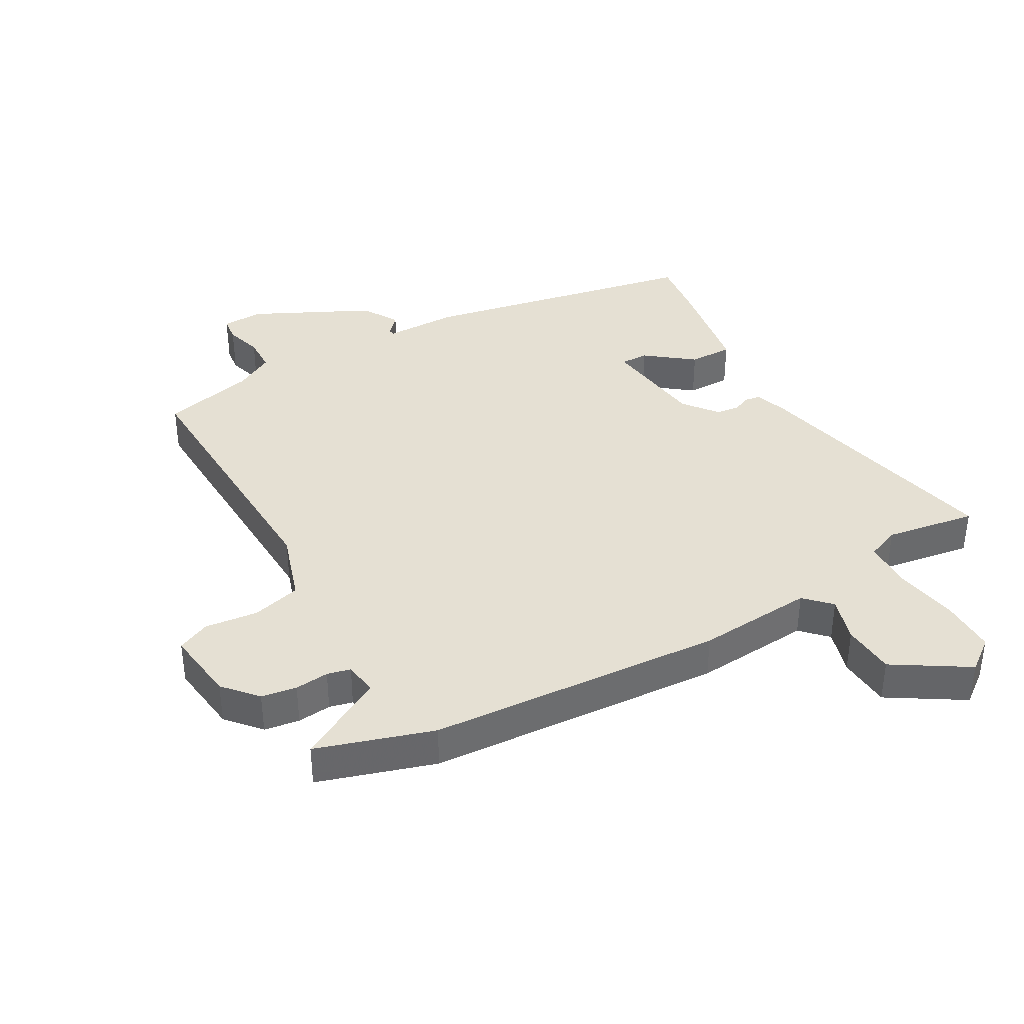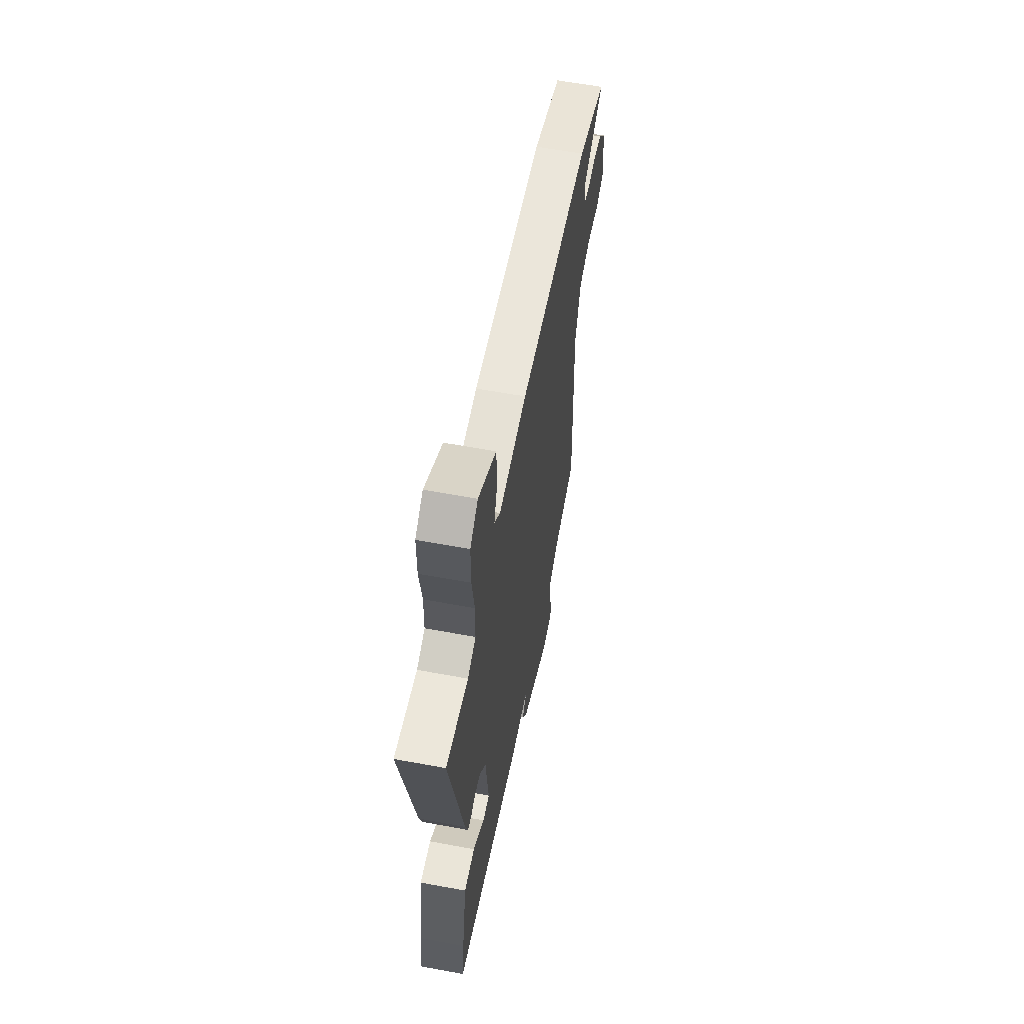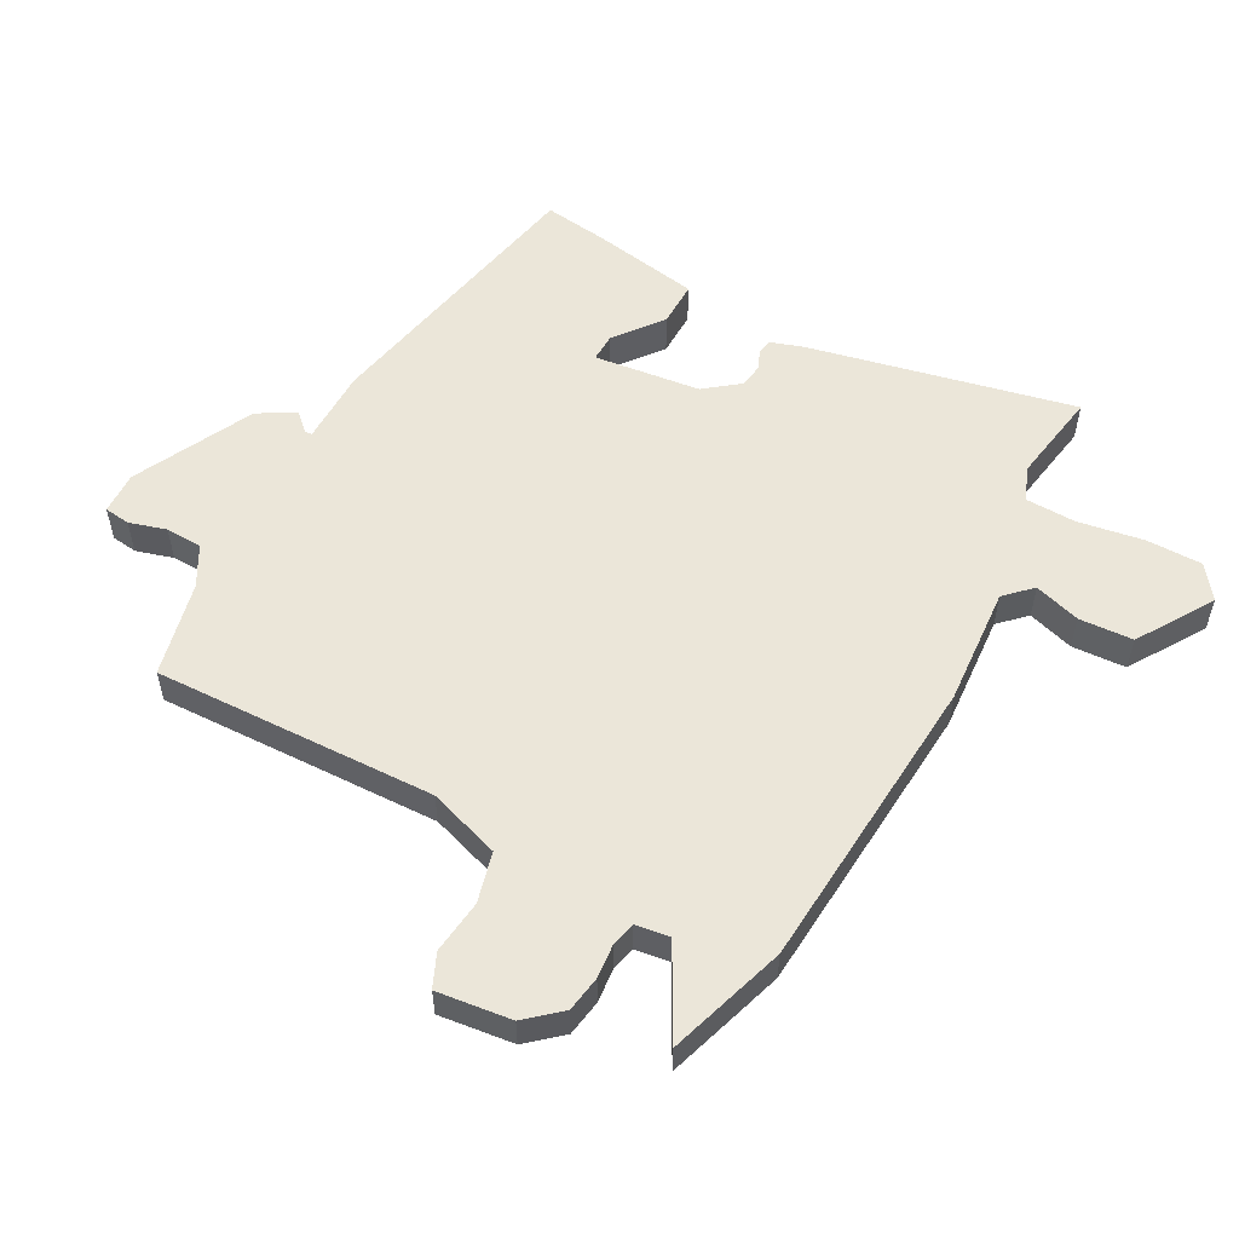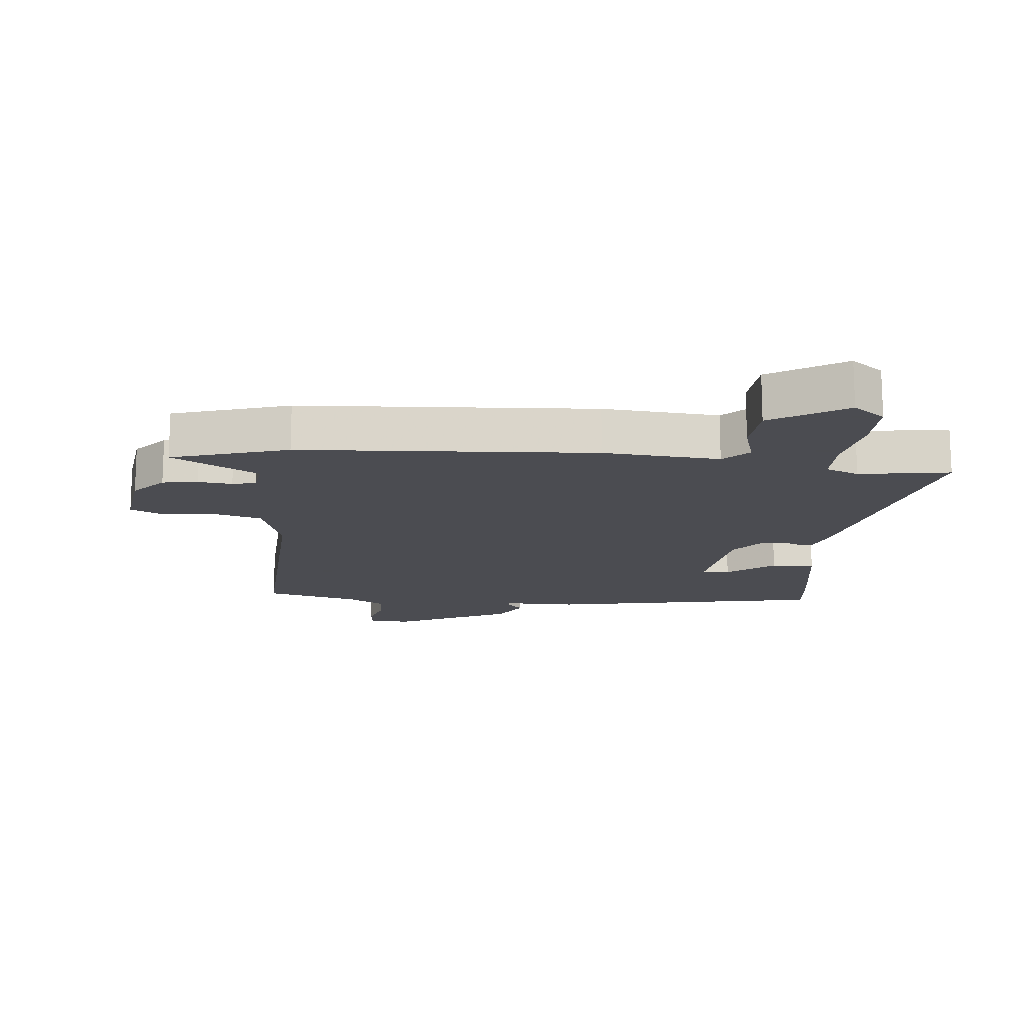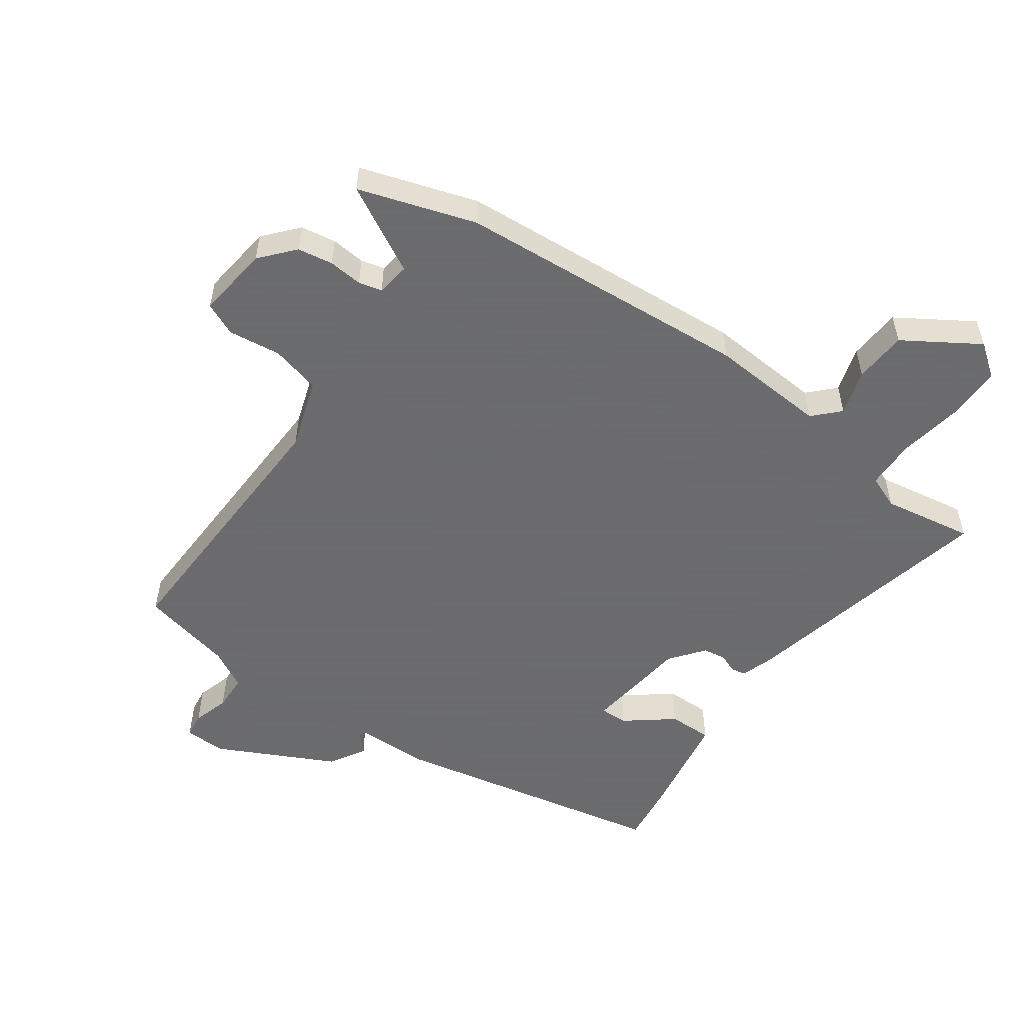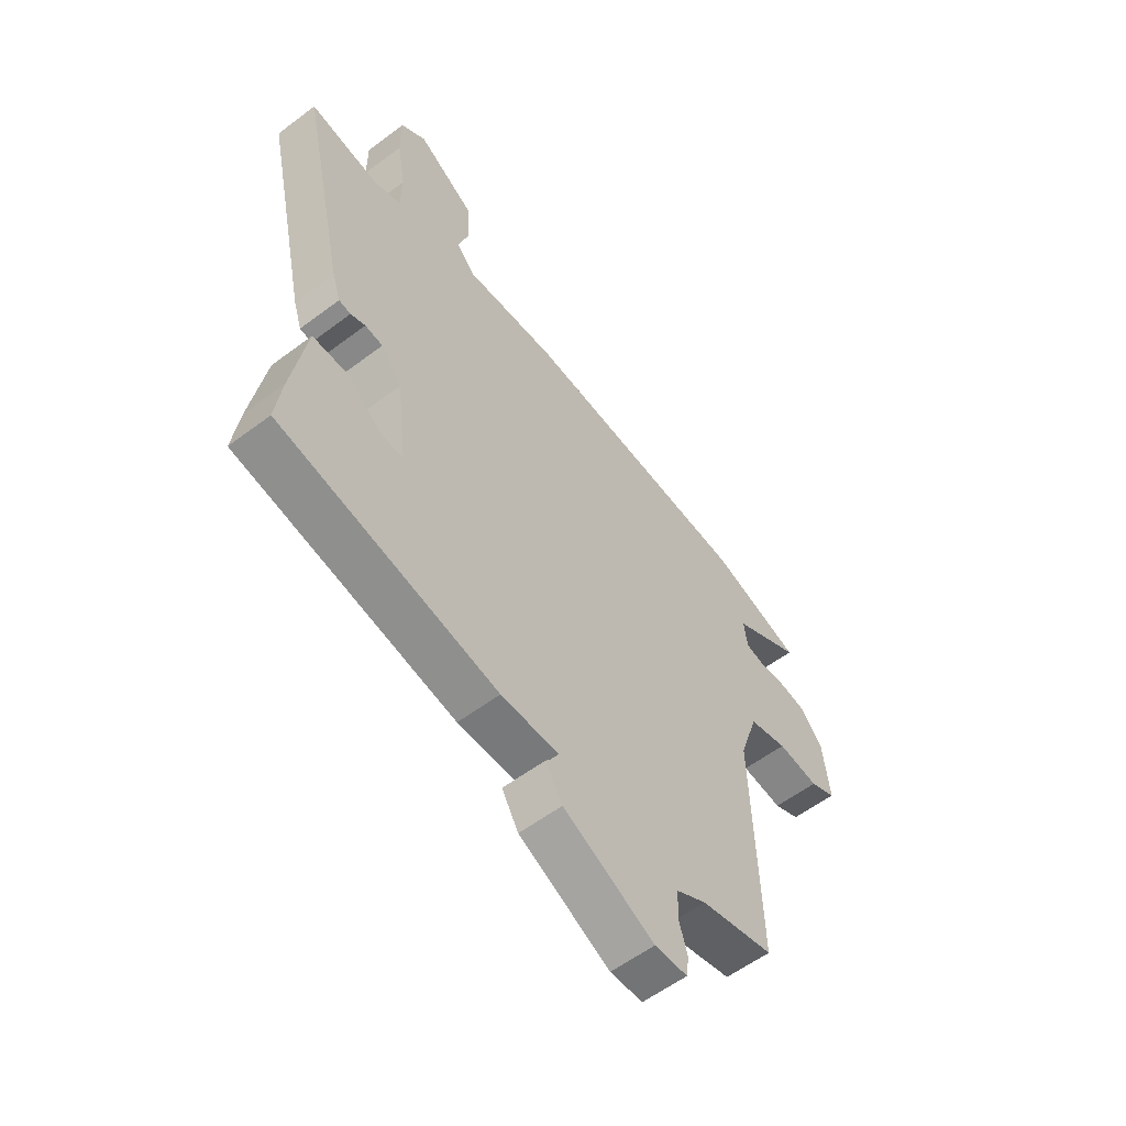
<metadata>
{"format":"obj","ext":"obj","renderer":"f3d","projection":"perspective","resolution":1024,"background":"white","views":[{"elev":38.2,"azim":-29.8,"up":"+Y"},{"elev":59.8,"azim":100.8,"up":"+Z"},{"elev":55.6,"azim":-61.5,"up":"+Y"},{"elev":-15.3,"azim":-6.1,"up":"+Y"},{"elev":-53.5,"azim":-35.4,"up":"+Y"},{"elev":-57.3,"azim":128.1,"up":"+Z"}]}
</metadata>
<code>
v 0.55 0.07 0.496
v 0.459 0.07 0.084
v 0.442 0.07 0.032
v 0.418 0.07 0.028
v 0.388 0.07 0.04
v 0.352 0.07 0.035
v 0.31 0.07 -0.019
v 0.29 0.07 -0.185
v 0.334 0.07 -0.184
v 0.408 0.07 -0.126
v 0.478 0.07 -0.125
v 0.507 0.07 -0.294
v 0.52 0.07 -0.392
v 0.078 0.07 -0.481
v -0.039 0.07 -0.482
v -0.04 0.07 -0.493
v -0.013 0.07 -0.522
v -0.047 0.07 -0.579
v -0.232 0.07 -0.671
v -0.298 0.07 -0.669
v -0.303 0.07 -0.629
v -0.286 0.07 -0.571
v -0.288 0.07 -0.514
v -0.35 0.07 -0.48
v -0.498 0.07 -0.446
v -0.484 0.07 -0.006
v -0.521 0.07 0.106
v -0.599 0.07 0.126
v -0.683 0.07 0.116
v -0.735 0.07 0.139
v -0.721 0.07 0.255
v -0.675 0.07 0.308
v -0.619 0.07 0.317
v -0.565 0.07 0.312
v -0.528 0.07 0.321
v -0.521 0.07 0.374
v -0.659 0.07 0.449
v -0.475 0.07 0.508
v -0.007 0.07 0.542
v 0.178 0.07 0.529
v 0.217 0.07 0.569
v 0.195 0.07 0.641
v 0.2 0.07 0.725
v 0.317 0.07 0.799
v 0.368 0.07 0.761
v 0.368 0.07 0.673
v 0.351 0.07 0.572
v 0.353 0.07 0.493
v 0.406 0.07 0.472
v 0.55 0 0.496
v 0.459 0 0.084
v 0.442 0 0.032
v 0.418 0 0.028
v 0.388 0 0.04
v 0.352 0 0.035
v 0.31 0 -0.019
v 0.29 0 -0.185
v 0.334 0 -0.184
v 0.408 0 -0.126
v 0.478 0 -0.125
v 0.507 0 -0.294
v 0.52 0 -0.392
v 0.078 0 -0.481
v -0.039 0 -0.482
v -0.04 0 -0.493
v -0.013 0 -0.522
v -0.047 0 -0.579
v -0.232 0 -0.671
v -0.298 0 -0.669
v -0.303 0 -0.629
v -0.286 0 -0.571
v -0.288 0 -0.514
v -0.35 0 -0.48
v -0.498 0 -0.446
v -0.484 0 -0.006
v -0.521 0 0.106
v -0.599 0 0.126
v -0.683 0 0.116
v -0.735 0 0.139
v -0.721 0 0.255
v -0.675 0 0.308
v -0.619 0 0.317
v -0.565 0 0.312
v -0.528 0 0.321
v -0.521 0 0.374
v -0.659 0 0.449
v -0.475 0 0.508
v -0.007 0 0.542
v 0.178 0 0.529
v 0.217 0 0.569
v 0.195 0 0.641
v 0.2 0 0.725
v 0.317 0 0.799
v 0.368 0 0.761
v 0.368 0 0.673
v 0.351 0 0.572
v 0.353 0 0.493
v 0.406 0 0.472
f 44 45 46 47
f 44 47 48
f 41 42 43 44
f 41 44 48
f 40 41 48
f 39 40 48 49
f 36 37 38 39
f 35 36 39 49
f 31 32 33 34
f 31 34 35 49
f 28 29 30 31
f 27 28 31 49
f 24 25 26
f 23 24 26
f 23 26 27 49
f 19 20 21 22
f 16 17 18 19
f 15 16 19 22
f 12 13 14 15
f 10 11 12 15
f 9 10 15
f 8 9 15 22
f 7 8 22 23
f 2 3 4 5
f 2 5 6
f 1 2 6
f 7 23 49
f 1 6 7 49
f 96 95 94 93
f 97 96 93
f 93 92 91 90
f 97 93 90
f 97 90 89
f 98 97 89 88
f 88 87 86 85
f 98 88 85 84
f 83 82 81 80
f 98 84 83 80
f 80 79 78 77
f 98 80 77 76
f 75 74 73
f 75 73 72
f 98 76 75 72
f 71 70 69 68
f 68 67 66 65
f 71 68 65 64
f 64 63 62 61
f 64 61 60 59
f 64 59 58
f 71 64 58 57
f 72 71 57 56
f 54 53 52 51
f 55 54 51
f 55 51 50
f 98 72 56
f 98 56 55 50
f 1 50 51 2
f 2 51 52 3
f 3 52 53 4
f 4 53 54 5
f 5 54 55 6
f 6 55 56 7
f 7 56 57 8
f 8 57 58 9
f 9 58 59 10
f 10 59 60 11
f 11 60 61 12
f 12 61 62 13
f 13 62 63 14
f 14 63 64 15
f 15 64 65 16
f 16 65 66 17
f 17 66 67 18
f 18 67 68 19
f 19 68 69 20
f 20 69 70 21
f 21 70 71 22
f 22 71 72 23
f 23 72 73 24
f 24 73 74 25
f 25 74 75 26
f 26 75 76 27
f 27 76 77 28
f 28 77 78 29
f 29 78 79 30
f 30 79 80 31
f 31 80 81 32
f 32 81 82 33
f 33 82 83 34
f 34 83 84 35
f 35 84 85 36
f 36 85 86 37
f 37 86 87 38
f 38 87 88 39
f 39 88 89 40
f 40 89 90 41
f 41 90 91 42
f 42 91 92 43
f 43 92 93 44
f 44 93 94 45
f 45 94 95 46
f 46 95 96 47
f 47 96 97 48
f 48 97 98 49
f 49 98 50 1

</code>
